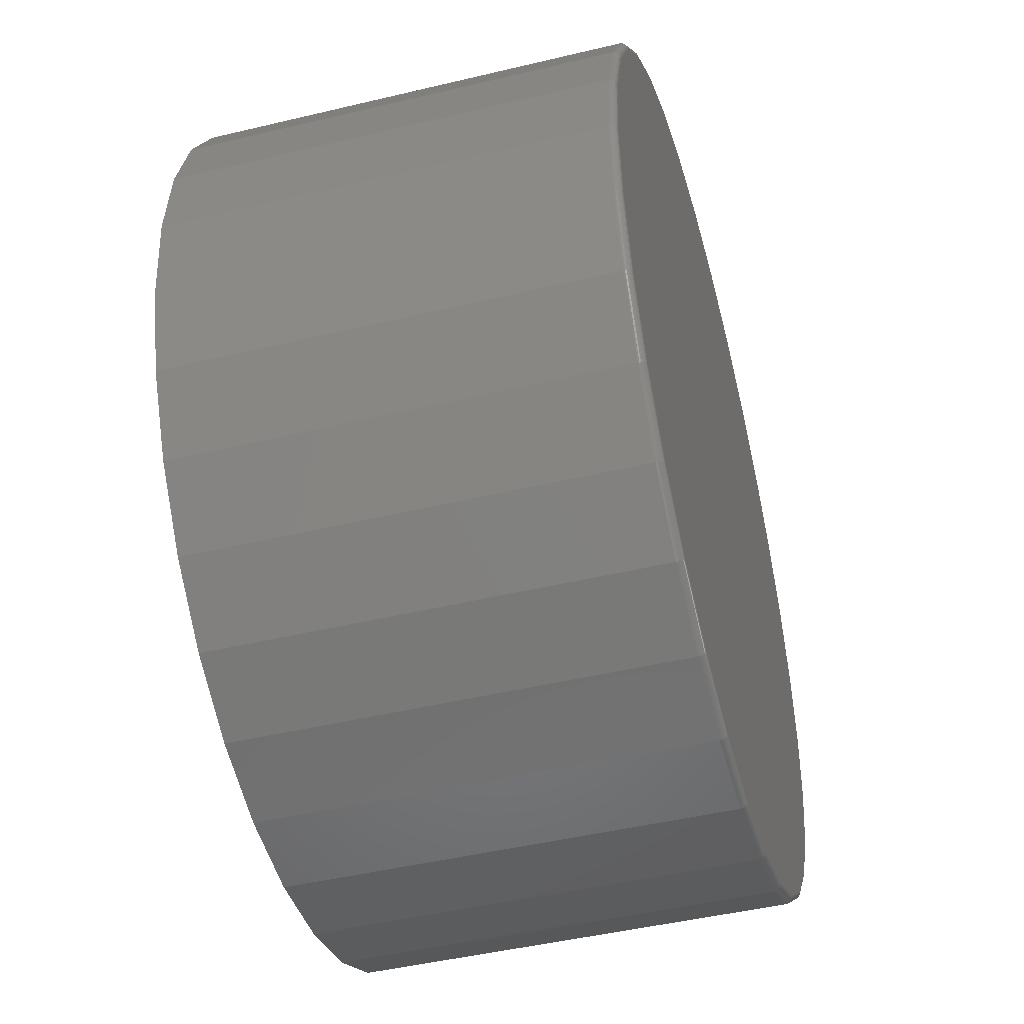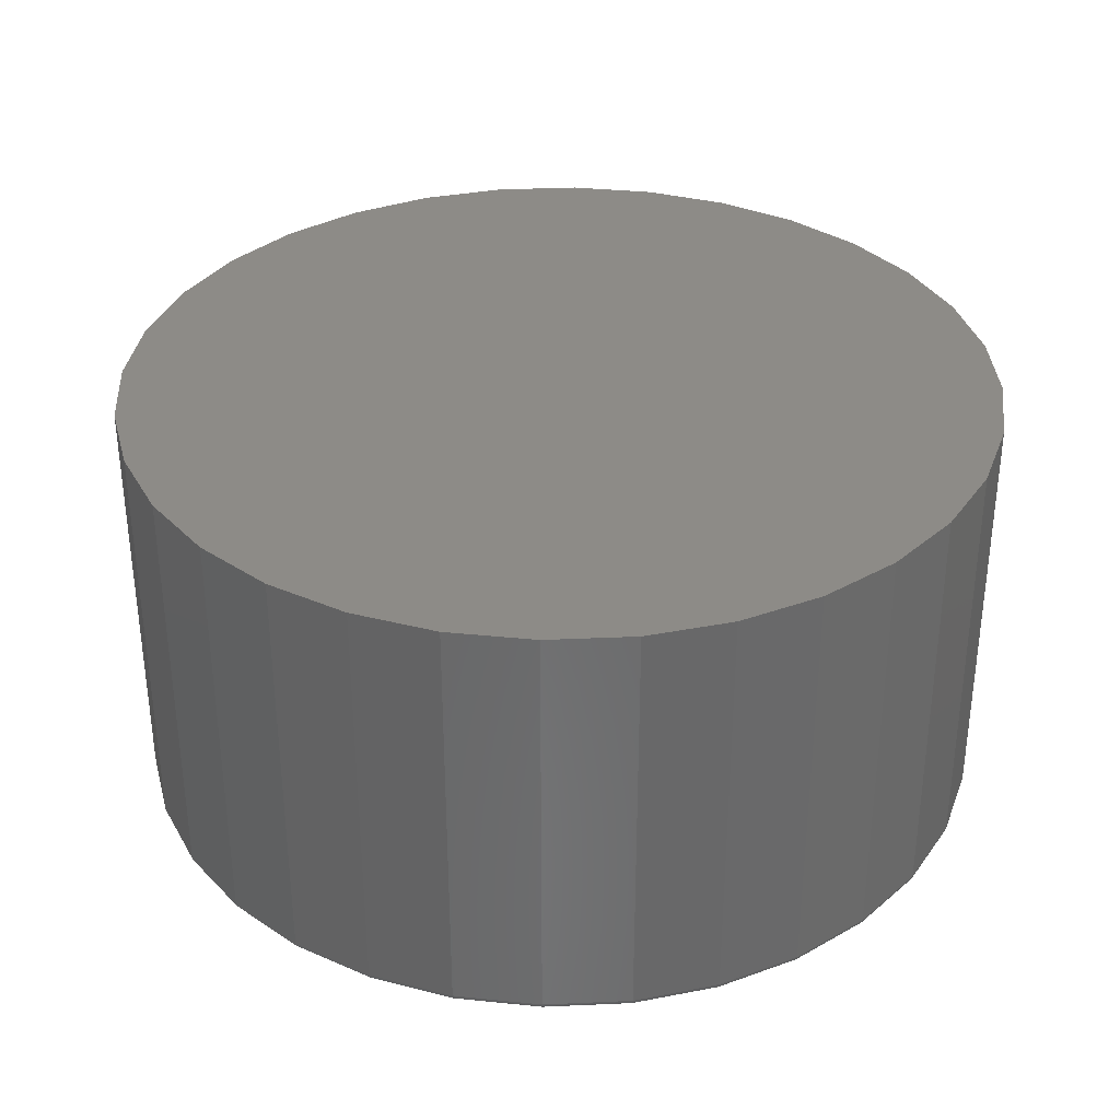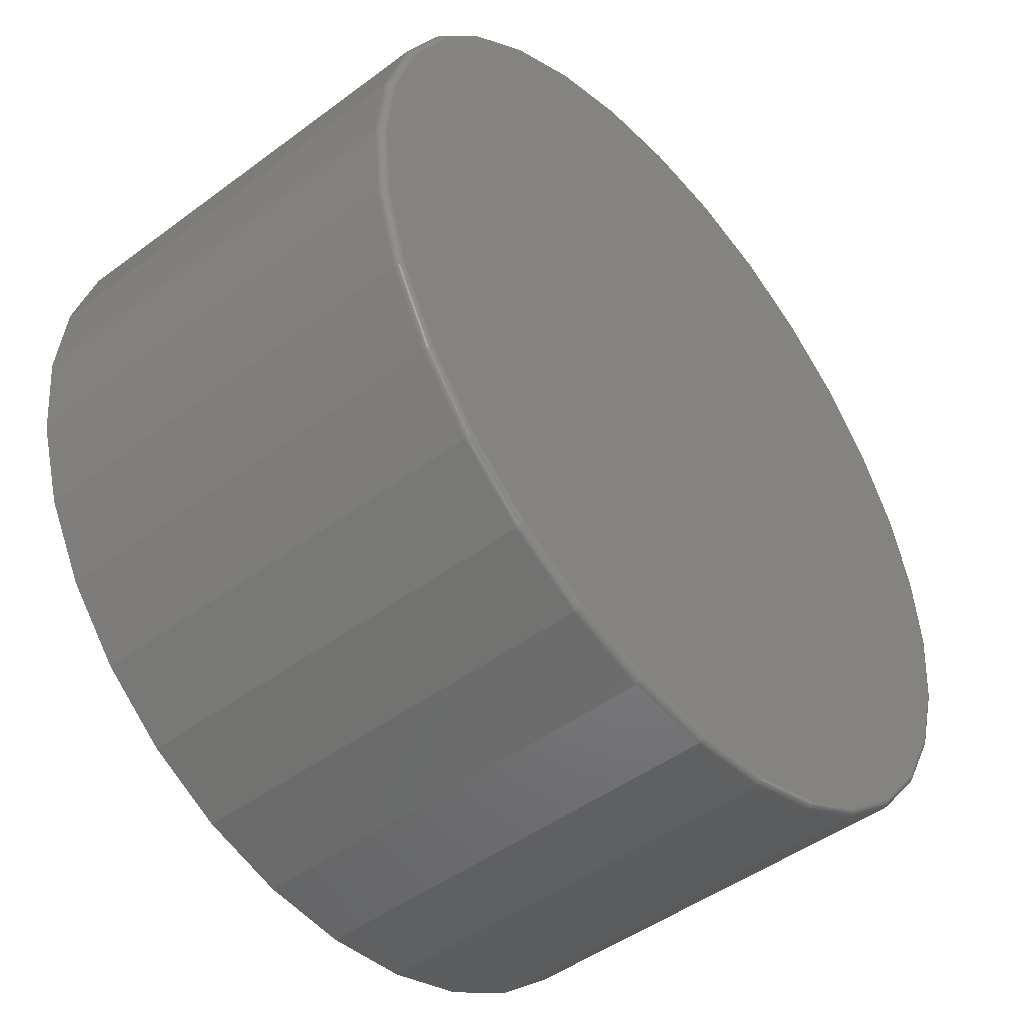
<metadata>
{"format":"stl","ext":"stl","renderer":"f3d","projection":"perspective","resolution":1024,"background":"white","views":[{"elev":-46.3,"azim":105.3,"up":"+Y"},{"elev":34.3,"azim":47.2,"up":"+Z"},{"elev":-47.0,"azim":130.2,"up":"+Y"}]}
</metadata>
<code>
# stl→obj: 320 verts, 636 faces
v 0.007895 0.4659 0
v 0.09878 0.4569 0
v -0.08299 0.4569 0
v 0.007895 -0.4659 0
v -0.08299 -0.4569 0
v 0.09878 -0.4569 0
v -0.1704 -0.4304 0
v 0.1862 -0.4304 0
v -0.2509 -0.3874 0
v 0.2667 -0.3874 0
v -0.3215 -0.3294 0
v 0.3373 -0.3294 0
v -0.3795 -0.2588 0
v 0.3953 -0.2588 0
v -0.4225 -0.1783 0
v 0.4383 -0.1783 0
v -0.449 -0.09089 0
v 0.4648 -0.09089 0
v -0.458 -1.352e-16 0
v 0.4738 -9.95e-17 0
v -0.449 0.09089 0
v 0.4648 0.09089 0
v -0.4225 0.1783 0
v 0.4383 0.1783 0
v -0.3795 0.2588 0
v 0.3953 0.2588 0
v -0.3215 0.3294 0
v 0.3373 0.3294 0
v -0.2509 0.3874 0
v 0.2667 0.3874 0
v -0.1704 0.4304 0
v 0.1862 0.4304 0
v 0.4816 -9.574e-16 0.007812
v 0.4816 0 0.4688
v 0.4725 -0.09241 0.007812
v 0.4725 -0.09241 0.4688
v 0.4455 -0.1813 0.007812
v 0.4455 -0.1813 0.4688
v 0.4017 -0.2632 0.007812
v 0.4017 -0.2632 0.4688
v 0.3428 -0.3349 0.007812
v 0.3428 -0.3349 0.4688
v 0.2711 -0.3939 0.007812
v 0.2711 -0.3939 0.4688
v 0.1892 -0.4376 0.007812
v 0.1892 -0.4376 0.4688
v 0.1003 -0.4646 0.007812
v 0.1003 -0.4646 0.4688
v 0.007895 -0.4737 0.007812
v 0.007895 -0.4737 0.4688
v -0.08452 -0.4646 0.007812
v -0.08452 -0.4646 0.4688
v -0.1734 -0.4376 0.007812
v -0.1734 -0.4376 0.4688
v -0.2553 -0.3939 0.007812
v -0.2553 -0.3939 0.4688
v -0.3271 -0.3349 0.007812
v -0.3271 -0.3349 0.4688
v -0.386 -0.2632 0.007812
v -0.386 -0.2632 0.4688
v -0.4297 -0.1813 0.007812
v -0.4297 -0.1813 0.4688
v -0.4567 -0.09241 0.007812
v -0.4567 -0.09241 0.4688
v -0.4658 5.801e-17 0.007812
v -0.4658 5.801e-17 0.4688
v -0.4567 0.09241 0.007812
v -0.4567 0.09241 0.4688
v -0.4297 0.1813 0.007812
v -0.4297 0.1813 0.4688
v -0.386 0.2632 0.007812
v -0.386 0.2632 0.4688
v -0.3271 0.3349 0.007812
v -0.3271 0.3349 0.4688
v -0.2553 0.3939 0.007812
v -0.2553 0.3939 0.4688
v -0.1734 0.4376 0.007812
v -0.1734 0.4376 0.4688
v -0.08452 0.4646 0.007812
v -0.08452 0.4646 0.4688
v 0.007895 0.4737 0.007812
v 0.007895 0.4737 0.4688
v 0.1003 0.4646 0.007812
v 0.1003 0.4646 0.4688
v 0.1892 0.4376 0.007812
v 0.1892 0.4376 0.4688
v 0.2711 0.3939 0.007812
v 0.2711 0.3939 0.4688
v 0.3428 0.3349 0.007812
v 0.3428 0.3349 0.4688
v 0.4017 0.2632 0.007812
v 0.4017 0.2632 0.4688
v 0.4455 0.1813 0.007812
v 0.4455 0.1813 0.4688
v 0.4725 0.09241 0.007812
v 0.4725 0.09241 0.4688
v 0.4814 -2.776e-17 0.006288
v 0.4723 -0.09238 0.006288
v 0.481 -2.776e-17 0.004823
v 0.4719 -0.0923 0.004823
v 0.4803 -2.776e-17 0.003472
v 0.4712 -0.09215 0.003472
v 0.4793 -5.551e-17 0.002288
v 0.4702 -0.09196 0.002288
v 0.4781 -2.776e-17 0.001317
v 0.4691 -0.09173 0.001317
v 0.4768 -2.776e-17 0.0005947
v 0.4677 -0.09147 0.0005947
v 0.4753 -2.776e-17 0.0001501
v 0.4663 -0.09118 0.0001501
v -0.4565 -0.09238 0.006288
v -0.4656 -5.551e-17 0.006288
v -0.4561 -0.0923 0.004823
v -0.4652 -5.551e-17 0.004823
v -0.4554 -0.09215 0.003472
v -0.4645 -5.551e-17 0.003472
v -0.4544 -0.09196 0.002288
v -0.4635 -5.551e-17 0.002288
v -0.4533 -0.09173 0.001317
v -0.4623 -5.551e-17 0.001317
v -0.452 -0.09147 0.0005947
v -0.461 -5.551e-17 0.0005947
v -0.4505 -0.09118 0.0001501
v -0.4595 -5.551e-17 0.0001501
v -0.4296 -0.1812 0.006288
v -0.4292 -0.181 0.004823
v -0.4285 -0.1808 0.003472
v -0.4276 -0.1804 0.002288
v -0.4265 -0.1799 0.001317
v -0.4253 -0.1794 0.0005947
v -0.4239 -0.1789 0.0001501
v -0.3858 -0.2631 0.006288
v -0.3855 -0.2628 0.004823
v -0.3849 -0.2624 0.003472
v -0.3841 -0.2619 0.002288
v -0.3831 -0.2612 0.001317
v -0.3819 -0.2605 0.0005947
v -0.3807 -0.2597 0.0001501
v -0.3269 -0.3348 0.006288
v -0.3266 -0.3345 0.004823
v -0.3261 -0.334 0.003472
v -0.3254 -0.3333 0.002288
v -0.3246 -0.3325 0.001317
v -0.3236 -0.3315 0.0005947
v -0.3226 -0.3305 0.0001501
v -0.2552 -0.3937 0.006288
v -0.2549 -0.3934 0.004823
v -0.2545 -0.3928 0.003472
v -0.254 -0.392 0.002288
v -0.2533 -0.391 0.001317
v -0.2526 -0.3898 0.0005947
v -0.2518 -0.3886 0.0001501
v -0.1733 -0.4375 0.006288
v -0.1731 -0.4371 0.004823
v -0.1729 -0.4364 0.003472
v -0.1725 -0.4355 0.002288
v -0.172 -0.4344 0.001317
v -0.1715 -0.4332 0.0005947
v -0.171 -0.4318 0.0001501
v -0.08449 -0.4644 0.006288
v -0.0844 -0.464 0.004823
v -0.08426 -0.4633 0.003472
v -0.08407 -0.4623 0.002288
v -0.08384 -0.4612 0.001317
v -0.08358 -0.4599 0.0005947
v -0.08329 -0.4584 0.0001501
v 0.007895 -0.4735 0.006288
v 0.007895 -0.4731 0.004823
v 0.007895 -0.4724 0.003472
v 0.007895 -0.4714 0.002288
v 0.007895 -0.4702 0.001317
v 0.007895 -0.4689 0.0005947
v 0.007895 -0.4674 0.0001501
v 0.1003 -0.4644 0.006288
v 0.1002 -0.464 0.004823
v 0.1 -0.4633 0.003472
v 0.09986 -0.4623 0.002288
v 0.09963 -0.4612 0.001317
v 0.09937 -0.4599 0.0005947
v 0.09908 -0.4584 0.0001501
v 0.1891 -0.4375 0.006288
v 0.1889 -0.4371 0.004823
v 0.1887 -0.4364 0.003472
v 0.1883 -0.4355 0.002288
v 0.1878 -0.4344 0.001317
v 0.1873 -0.4332 0.0005947
v 0.1868 -0.4318 0.0001501
v 0.271 -0.3937 0.006288
v 0.2707 -0.3934 0.004823
v 0.2703 -0.3928 0.003472
v 0.2698 -0.392 0.002288
v 0.2691 -0.391 0.001317
v 0.2684 -0.3898 0.0005947
v 0.2676 -0.3886 0.0001501
v 0.3427 -0.3348 0.006288
v 0.3424 -0.3345 0.004823
v 0.3419 -0.334 0.003472
v 0.3412 -0.3333 0.002288
v 0.3404 -0.3325 0.001317
v 0.3394 -0.3315 0.0005947
v 0.3384 -0.3305 0.0001501
v 0.4016 -0.2631 0.006288
v 0.4013 -0.2628 0.004823
v 0.4007 -0.2624 0.003472
v 0.3998 -0.2619 0.002288
v 0.3989 -0.2612 0.001317
v 0.3977 -0.2605 0.0005947
v 0.3965 -0.2597 0.0001501
v 0.4454 -0.1812 0.006288
v 0.445 -0.181 0.004823
v 0.4443 -0.1808 0.003472
v 0.4434 -0.1804 0.002288
v 0.4423 -0.1799 0.001317
v 0.4411 -0.1794 0.0005947
v 0.4397 -0.1789 0.0001501
v -0.4565 0.09238 0.006288
v -0.4561 0.0923 0.004823
v -0.4554 0.09215 0.003472
v -0.4544 0.09196 0.002288
v -0.4533 0.09173 0.001317
v -0.452 0.09147 0.0005947
v -0.4505 0.09118 0.0001501
v 0.4723 0.09238 0.006288
v 0.4719 0.0923 0.004823
v 0.4712 0.09215 0.003472
v 0.4702 0.09196 0.002288
v 0.4691 0.09173 0.001317
v 0.4677 0.09147 0.0005947
v 0.4663 0.09118 0.0001501
v 0.4454 0.1812 0.006288
v 0.445 0.181 0.004823
v 0.4443 0.1808 0.003472
v 0.4434 0.1804 0.002288
v 0.4423 0.1799 0.001317
v 0.4411 0.1794 0.0005947
v 0.4397 0.1789 0.0001501
v 0.4016 0.2631 0.006288
v 0.4013 0.2628 0.004823
v 0.4007 0.2624 0.003472
v 0.3998 0.2619 0.002288
v 0.3989 0.2612 0.001317
v 0.3977 0.2605 0.0005947
v 0.3965 0.2597 0.0001501
v 0.3427 0.3348 0.006288
v 0.3424 0.3345 0.004823
v 0.3419 0.334 0.003472
v 0.3412 0.3333 0.002288
v 0.3404 0.3325 0.001317
v 0.3394 0.3315 0.0005947
v 0.3384 0.3305 0.0001501
v 0.271 0.3937 0.006288
v 0.2707 0.3934 0.004823
v 0.2703 0.3928 0.003472
v 0.2698 0.392 0.002288
v 0.2691 0.391 0.001317
v 0.2684 0.3898 0.0005947
v 0.2676 0.3886 0.0001501
v 0.1891 0.4375 0.006288
v 0.1889 0.4371 0.004823
v 0.1887 0.4364 0.003472
v 0.1883 0.4355 0.002288
v 0.1878 0.4344 0.001317
v 0.1873 0.4332 0.0005947
v 0.1868 0.4318 0.0001501
v 0.1003 0.4644 0.006288
v 0.1002 0.464 0.004823
v 0.1 0.4633 0.003472
v 0.09986 0.4623 0.002288
v 0.09963 0.4612 0.001317
v 0.09937 0.4599 0.0005947
v 0.09908 0.4584 0.0001501
v 0.007895 0.4735 0.006288
v 0.007895 0.4731 0.004823
v 0.007895 0.4724 0.003472
v 0.007895 0.4714 0.002288
v 0.007895 0.4702 0.001317
v 0.007895 0.4689 0.0005947
v 0.007895 0.4674 0.0001501
v -0.08449 0.4644 0.006288
v -0.0844 0.464 0.004823
v -0.08426 0.4633 0.003472
v -0.08407 0.4623 0.002288
v -0.08384 0.4612 0.001317
v -0.08358 0.4599 0.0005947
v -0.08329 0.4584 0.0001501
v -0.1733 0.4375 0.006288
v -0.1731 0.4371 0.004823
v -0.1729 0.4364 0.003472
v -0.1725 0.4355 0.002288
v -0.172 0.4344 0.001317
v -0.1715 0.4332 0.0005947
v -0.171 0.4318 0.0001501
v -0.2552 0.3937 0.006288
v -0.2549 0.3934 0.004823
v -0.2545 0.3928 0.003472
v -0.254 0.392 0.002288
v -0.2533 0.391 0.001317
v -0.2526 0.3898 0.0005947
v -0.2518 0.3886 0.0001501
v -0.3269 0.3348 0.006288
v -0.3266 0.3345 0.004823
v -0.3261 0.334 0.003472
v -0.3254 0.3333 0.002288
v -0.3246 0.3325 0.001317
v -0.3236 0.3315 0.0005947
v -0.3226 0.3305 0.0001501
v -0.3858 0.2631 0.006288
v -0.3855 0.2628 0.004823
v -0.3849 0.2624 0.003472
v -0.3841 0.2619 0.002288
v -0.3831 0.2612 0.001317
v -0.3819 0.2605 0.0005947
v -0.3807 0.2597 0.0001501
v -0.4296 0.1812 0.006288
v -0.4292 0.181 0.004823
v -0.4285 0.1808 0.003472
v -0.4276 0.1804 0.002288
v -0.4265 0.1799 0.001317
v -0.4253 0.1794 0.0005947
v -0.4239 0.1789 0.0001501
f 1 2 3
f 4 5 6
f 6 5 7
f 6 7 8
f 8 7 9
f 8 9 10
f 10 9 11
f 10 11 12
f 12 11 13
f 12 13 14
f 14 13 15
f 14 15 16
f 16 15 17
f 16 17 18
f 18 17 19
f 18 19 20
f 20 19 21
f 20 21 22
f 22 21 23
f 22 23 24
f 24 23 25
f 24 25 26
f 26 25 27
f 26 27 28
f 28 27 29
f 28 29 30
f 30 29 31
f 30 31 32
f 32 31 3
f 32 3 2
f 33 34 35
f 35 34 36
f 35 36 37
f 37 36 38
f 37 38 39
f 39 38 40
f 39 40 41
f 41 40 42
f 41 42 43
f 43 42 44
f 43 44 45
f 45 44 46
f 45 46 47
f 47 46 48
f 47 48 49
f 49 48 50
f 49 50 51
f 51 50 52
f 51 52 53
f 53 52 54
f 53 54 55
f 55 54 56
f 55 56 57
f 57 56 58
f 57 58 59
f 59 58 60
f 59 60 61
f 61 60 62
f 61 62 63
f 63 62 64
f 63 64 65
f 65 64 66
f 65 66 67
f 67 66 68
f 67 68 69
f 69 68 70
f 69 70 71
f 71 70 72
f 71 72 73
f 73 72 74
f 73 74 75
f 75 74 76
f 75 76 77
f 77 76 78
f 77 78 79
f 79 78 80
f 79 80 81
f 81 80 82
f 81 82 83
f 83 82 84
f 83 84 85
f 85 84 86
f 85 86 87
f 87 86 88
f 87 88 89
f 89 88 90
f 89 90 91
f 91 90 92
f 91 92 93
f 93 92 94
f 93 94 95
f 95 94 96
f 95 96 33
f 33 96 34
f 33 35 97
f 97 35 98
f 97 98 99
f 99 98 100
f 99 100 101
f 101 100 102
f 101 102 103
f 103 102 104
f 103 104 105
f 105 104 106
f 105 106 107
f 107 106 108
f 107 108 109
f 109 108 110
f 109 110 20
f 20 110 18
f 63 65 111
f 111 65 112
f 111 112 113
f 113 112 114
f 113 114 115
f 115 114 116
f 115 116 117
f 117 116 118
f 117 118 119
f 119 118 120
f 119 120 121
f 121 120 122
f 121 122 123
f 123 122 124
f 123 124 17
f 17 124 19
f 61 63 125
f 125 63 111
f 125 111 126
f 126 111 113
f 126 113 127
f 127 113 115
f 127 115 128
f 128 115 117
f 128 117 129
f 129 117 119
f 129 119 130
f 130 119 121
f 130 121 131
f 131 121 123
f 131 123 15
f 15 123 17
f 59 61 132
f 132 61 125
f 132 125 133
f 133 125 126
f 133 126 134
f 134 126 127
f 134 127 135
f 135 127 128
f 135 128 136
f 136 128 129
f 136 129 137
f 137 129 130
f 137 130 138
f 138 130 131
f 138 131 13
f 13 131 15
f 57 59 139
f 139 59 132
f 139 132 140
f 140 132 133
f 140 133 141
f 141 133 134
f 141 134 142
f 142 134 135
f 142 135 143
f 143 135 136
f 143 136 144
f 144 136 137
f 144 137 145
f 145 137 138
f 145 138 11
f 11 138 13
f 55 57 146
f 146 57 139
f 146 139 147
f 147 139 140
f 147 140 148
f 148 140 141
f 148 141 149
f 149 141 142
f 149 142 150
f 150 142 143
f 150 143 151
f 151 143 144
f 151 144 152
f 152 144 145
f 152 145 9
f 9 145 11
f 53 55 153
f 153 55 146
f 153 146 154
f 154 146 147
f 154 147 155
f 155 147 148
f 155 148 156
f 156 148 149
f 156 149 157
f 157 149 150
f 157 150 158
f 158 150 151
f 158 151 159
f 159 151 152
f 159 152 7
f 7 152 9
f 51 53 160
f 160 53 153
f 160 153 161
f 161 153 154
f 161 154 162
f 162 154 155
f 162 155 163
f 163 155 156
f 163 156 164
f 164 156 157
f 164 157 165
f 165 157 158
f 165 158 166
f 166 158 159
f 166 159 5
f 5 159 7
f 49 51 167
f 167 51 160
f 167 160 168
f 168 160 161
f 168 161 169
f 169 161 162
f 169 162 170
f 170 162 163
f 170 163 171
f 171 163 164
f 171 164 172
f 172 164 165
f 172 165 173
f 173 165 166
f 173 166 4
f 4 166 5
f 47 49 174
f 174 49 167
f 174 167 175
f 175 167 168
f 175 168 176
f 176 168 169
f 176 169 177
f 177 169 170
f 177 170 178
f 178 170 171
f 178 171 179
f 179 171 172
f 179 172 180
f 180 172 173
f 180 173 6
f 6 173 4
f 45 47 181
f 181 47 174
f 181 174 182
f 182 174 175
f 182 175 183
f 183 175 176
f 183 176 184
f 184 176 177
f 184 177 185
f 185 177 178
f 185 178 186
f 186 178 179
f 186 179 187
f 187 179 180
f 187 180 8
f 8 180 6
f 43 45 188
f 188 45 181
f 188 181 189
f 189 181 182
f 189 182 190
f 190 182 183
f 190 183 191
f 191 183 184
f 191 184 192
f 192 184 185
f 192 185 193
f 193 185 186
f 193 186 194
f 194 186 187
f 194 187 10
f 10 187 8
f 41 43 195
f 195 43 188
f 195 188 196
f 196 188 189
f 196 189 197
f 197 189 190
f 197 190 198
f 198 190 191
f 198 191 199
f 199 191 192
f 199 192 200
f 200 192 193
f 200 193 201
f 201 193 194
f 201 194 12
f 12 194 10
f 39 41 202
f 202 41 195
f 202 195 203
f 203 195 196
f 203 196 204
f 204 196 197
f 204 197 205
f 205 197 198
f 205 198 206
f 206 198 199
f 206 199 207
f 207 199 200
f 207 200 208
f 208 200 201
f 208 201 14
f 14 201 12
f 37 39 209
f 209 39 202
f 209 202 210
f 210 202 203
f 210 203 211
f 211 203 204
f 211 204 212
f 212 204 205
f 212 205 213
f 213 205 206
f 213 206 214
f 214 206 207
f 214 207 215
f 215 207 208
f 215 208 16
f 16 208 14
f 35 37 98
f 98 37 209
f 98 209 100
f 100 209 210
f 100 210 102
f 102 210 211
f 102 211 104
f 104 211 212
f 104 212 106
f 106 212 213
f 106 213 108
f 108 213 214
f 108 214 110
f 110 214 215
f 110 215 18
f 18 215 16
f 65 67 112
f 112 67 216
f 112 216 114
f 114 216 217
f 114 217 116
f 116 217 218
f 116 218 118
f 118 218 219
f 118 219 120
f 120 219 220
f 120 220 122
f 122 220 221
f 122 221 124
f 124 221 222
f 124 222 19
f 19 222 21
f 95 33 223
f 223 33 97
f 223 97 224
f 224 97 99
f 224 99 225
f 225 99 101
f 225 101 226
f 226 101 103
f 226 103 227
f 227 103 105
f 227 105 228
f 228 105 107
f 228 107 229
f 229 107 109
f 229 109 22
f 22 109 20
f 93 95 230
f 230 95 223
f 230 223 231
f 231 223 224
f 231 224 232
f 232 224 225
f 232 225 233
f 233 225 226
f 233 226 234
f 234 226 227
f 234 227 235
f 235 227 228
f 235 228 236
f 236 228 229
f 236 229 24
f 24 229 22
f 91 93 237
f 237 93 230
f 237 230 238
f 238 230 231
f 238 231 239
f 239 231 232
f 239 232 240
f 240 232 233
f 240 233 241
f 241 233 234
f 241 234 242
f 242 234 235
f 242 235 243
f 243 235 236
f 243 236 26
f 26 236 24
f 89 91 244
f 244 91 237
f 244 237 245
f 245 237 238
f 245 238 246
f 246 238 239
f 246 239 247
f 247 239 240
f 247 240 248
f 248 240 241
f 248 241 249
f 249 241 242
f 249 242 250
f 250 242 243
f 250 243 28
f 28 243 26
f 87 89 251
f 251 89 244
f 251 244 252
f 252 244 245
f 252 245 253
f 253 245 246
f 253 246 254
f 254 246 247
f 254 247 255
f 255 247 248
f 255 248 256
f 256 248 249
f 256 249 257
f 257 249 250
f 257 250 30
f 30 250 28
f 85 87 258
f 258 87 251
f 258 251 259
f 259 251 252
f 259 252 260
f 260 252 253
f 260 253 261
f 261 253 254
f 261 254 262
f 262 254 255
f 262 255 263
f 263 255 256
f 263 256 264
f 264 256 257
f 264 257 32
f 32 257 30
f 83 85 265
f 265 85 258
f 265 258 266
f 266 258 259
f 266 259 267
f 267 259 260
f 267 260 268
f 268 260 261
f 268 261 269
f 269 261 262
f 269 262 270
f 270 262 263
f 270 263 271
f 271 263 264
f 271 264 2
f 2 264 32
f 81 83 272
f 272 83 265
f 272 265 273
f 273 265 266
f 273 266 274
f 274 266 267
f 274 267 275
f 275 267 268
f 275 268 276
f 276 268 269
f 276 269 277
f 277 269 270
f 277 270 278
f 278 270 271
f 278 271 1
f 1 271 2
f 79 81 279
f 279 81 272
f 279 272 280
f 280 272 273
f 280 273 281
f 281 273 274
f 281 274 282
f 282 274 275
f 282 275 283
f 283 275 276
f 283 276 284
f 284 276 277
f 284 277 285
f 285 277 278
f 285 278 3
f 3 278 1
f 77 79 286
f 286 79 279
f 286 279 287
f 287 279 280
f 287 280 288
f 288 280 281
f 288 281 289
f 289 281 282
f 289 282 290
f 290 282 283
f 290 283 291
f 291 283 284
f 291 284 292
f 292 284 285
f 292 285 31
f 31 285 3
f 75 77 293
f 293 77 286
f 293 286 294
f 294 286 287
f 294 287 295
f 295 287 288
f 295 288 296
f 296 288 289
f 296 289 297
f 297 289 290
f 297 290 298
f 298 290 291
f 298 291 299
f 299 291 292
f 299 292 29
f 29 292 31
f 73 75 300
f 300 75 293
f 300 293 301
f 301 293 294
f 301 294 302
f 302 294 295
f 302 295 303
f 303 295 296
f 303 296 304
f 304 296 297
f 304 297 305
f 305 297 298
f 305 298 306
f 306 298 299
f 306 299 27
f 27 299 29
f 71 73 307
f 307 73 300
f 307 300 308
f 308 300 301
f 308 301 309
f 309 301 302
f 309 302 310
f 310 302 303
f 310 303 311
f 311 303 304
f 311 304 312
f 312 304 305
f 312 305 313
f 313 305 306
f 313 306 25
f 25 306 27
f 69 71 314
f 314 71 307
f 314 307 315
f 315 307 308
f 315 308 316
f 316 308 309
f 316 309 317
f 317 309 310
f 317 310 318
f 318 310 311
f 318 311 319
f 319 311 312
f 319 312 320
f 320 312 313
f 320 313 23
f 23 313 25
f 67 69 216
f 216 69 314
f 216 314 217
f 217 314 315
f 217 315 218
f 218 315 316
f 218 316 219
f 219 316 317
f 219 317 220
f 220 317 318
f 220 318 221
f 221 318 319
f 221 319 222
f 222 319 320
f 222 320 21
f 21 320 23
f 80 84 82
f 84 80 86
f 86 80 78
f 86 78 88
f 88 78 76
f 88 76 90
f 90 76 74
f 90 74 92
f 92 74 72
f 92 72 94
f 94 72 70
f 94 70 96
f 96 70 68
f 96 68 34
f 34 68 66
f 34 66 36
f 36 66 64
f 36 64 38
f 38 64 62
f 38 62 40
f 40 62 60
f 40 60 42
f 42 60 58
f 42 58 44
f 44 58 56
f 44 56 46
f 46 56 54
f 46 54 48
f 48 54 52
f 48 52 50

</code>
